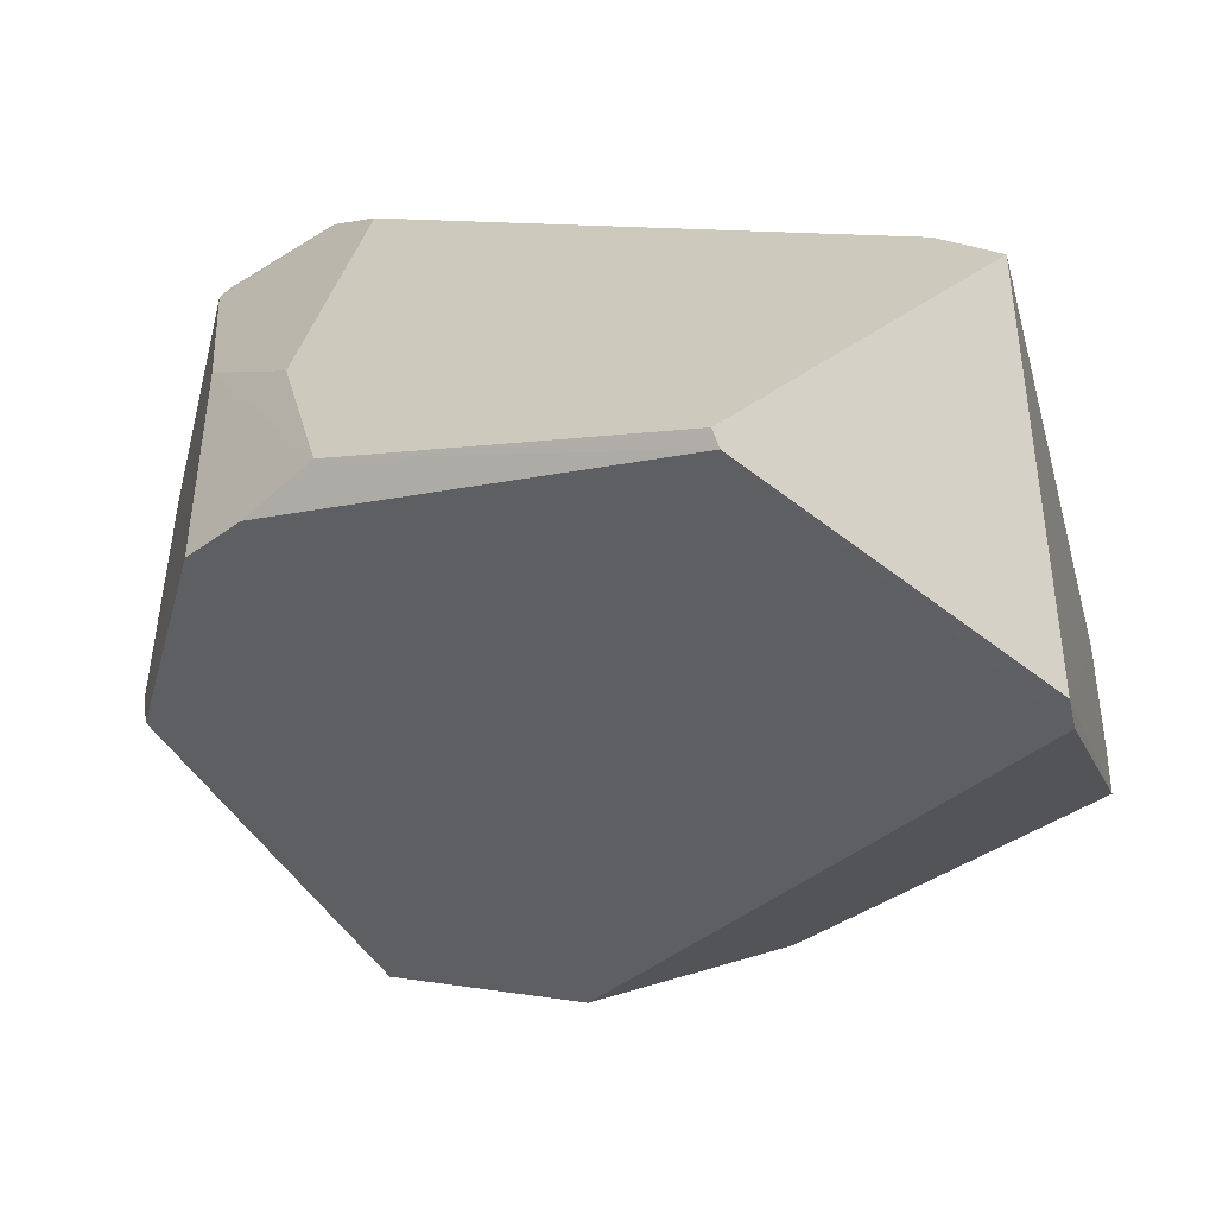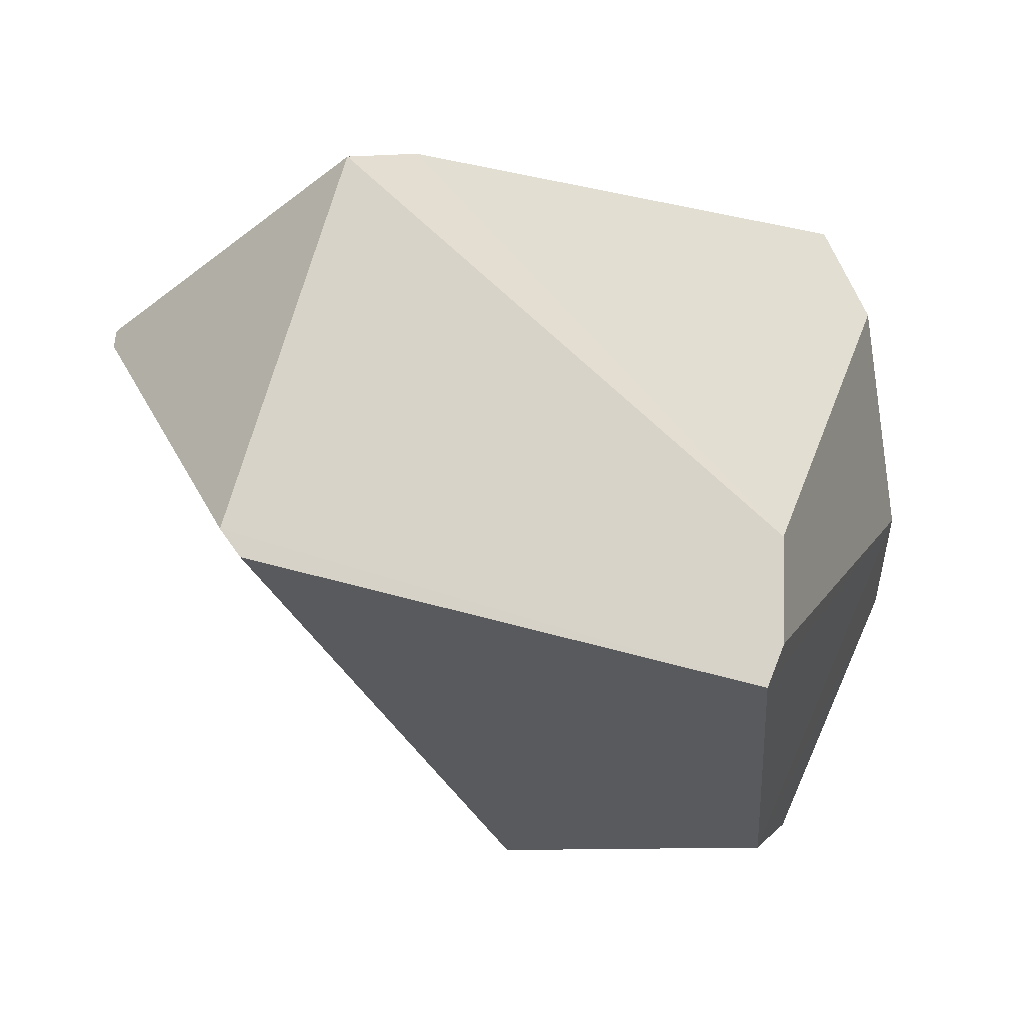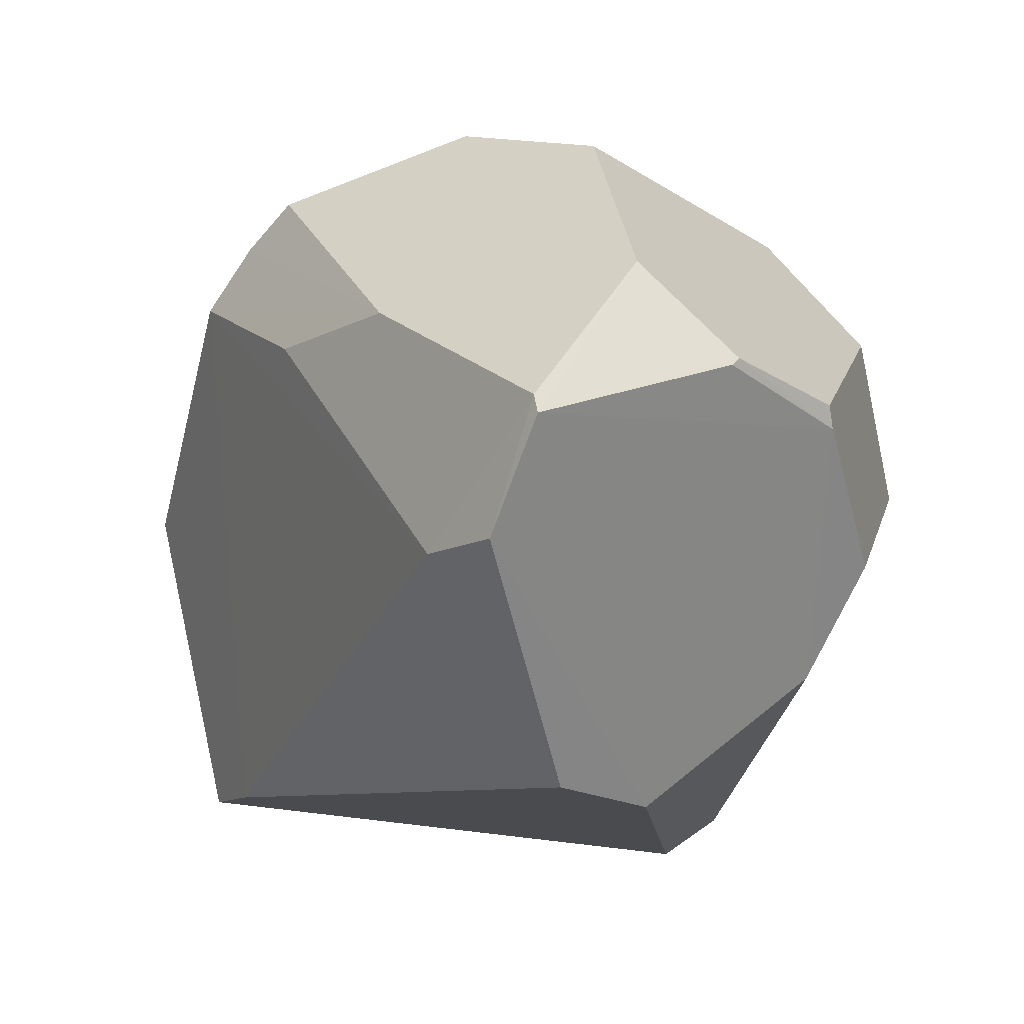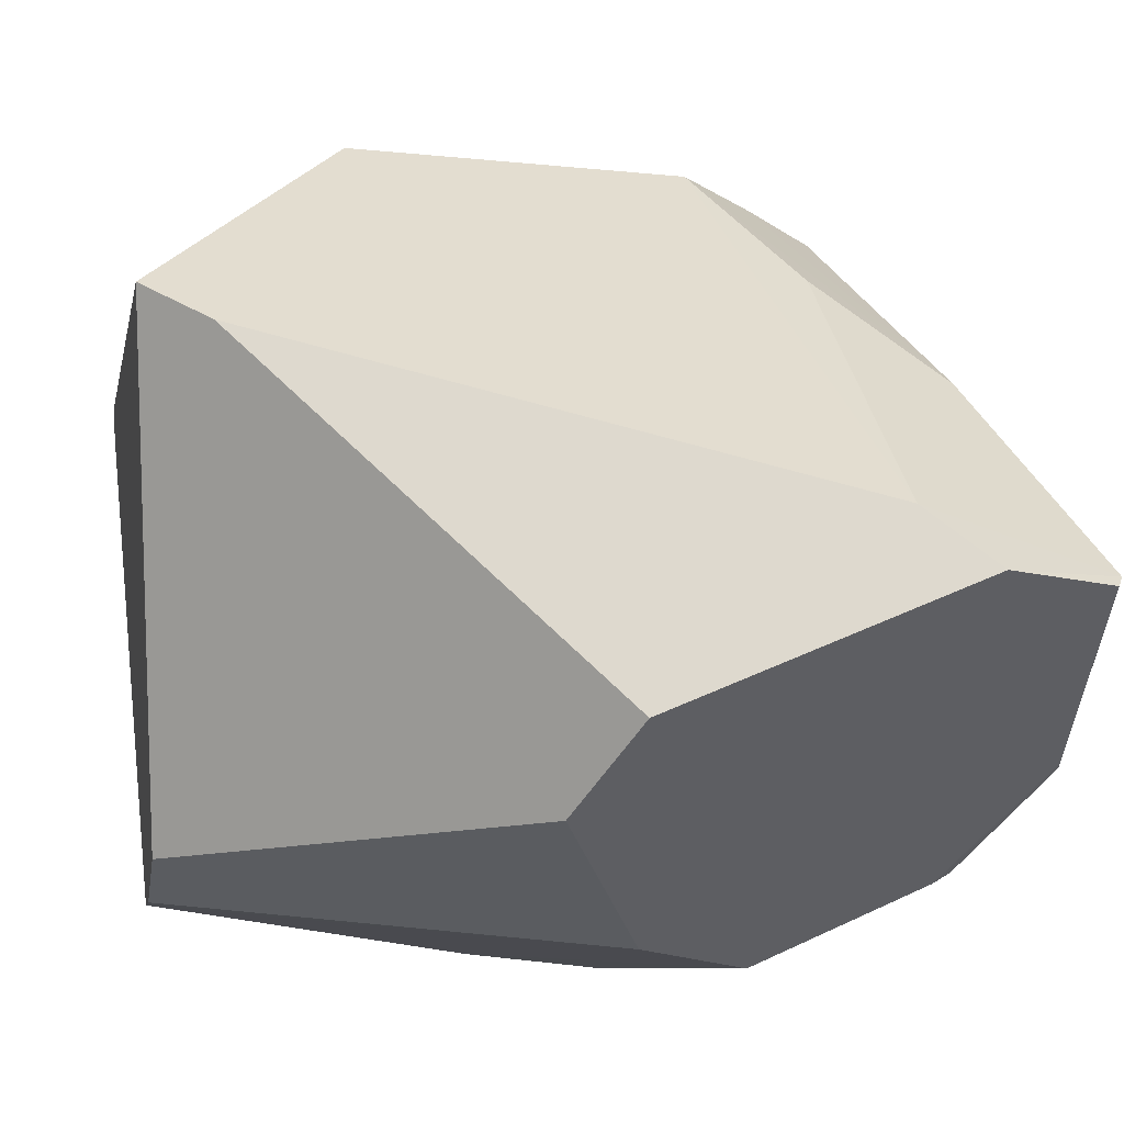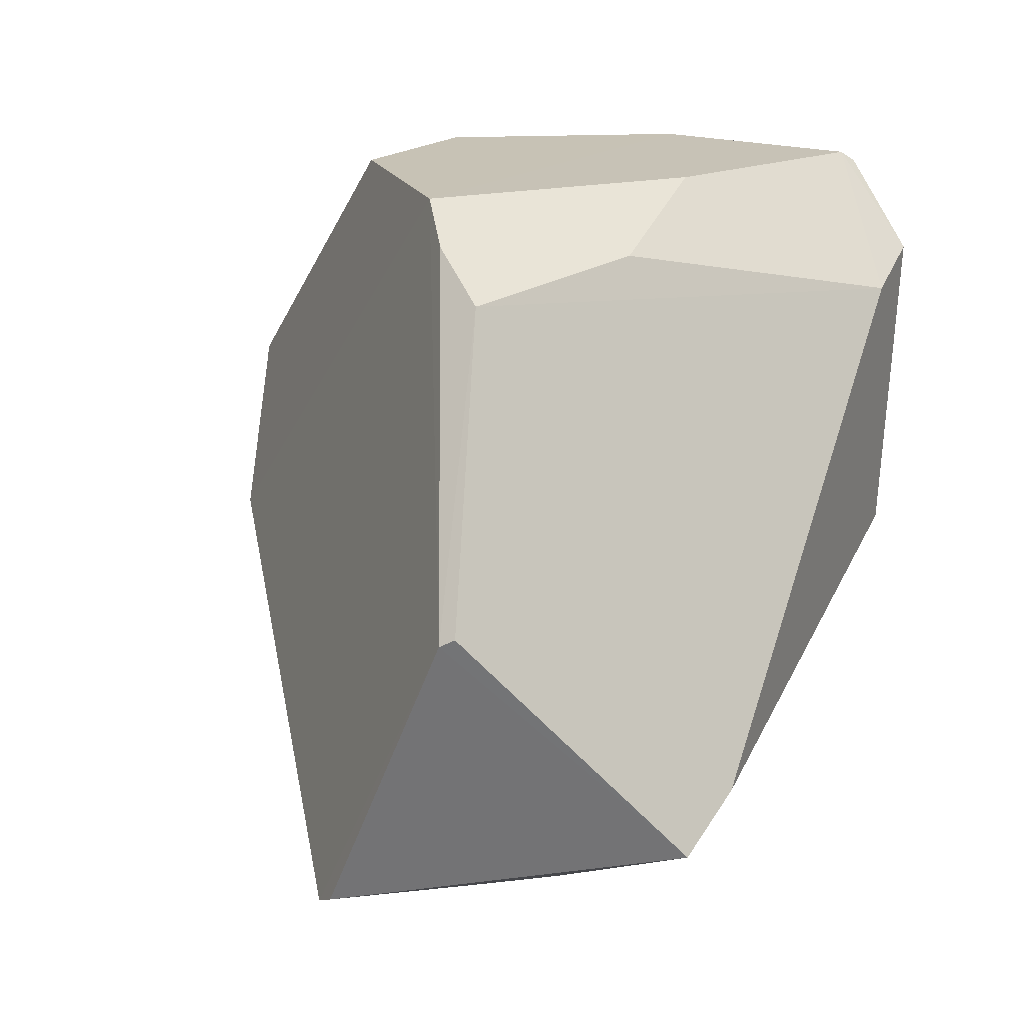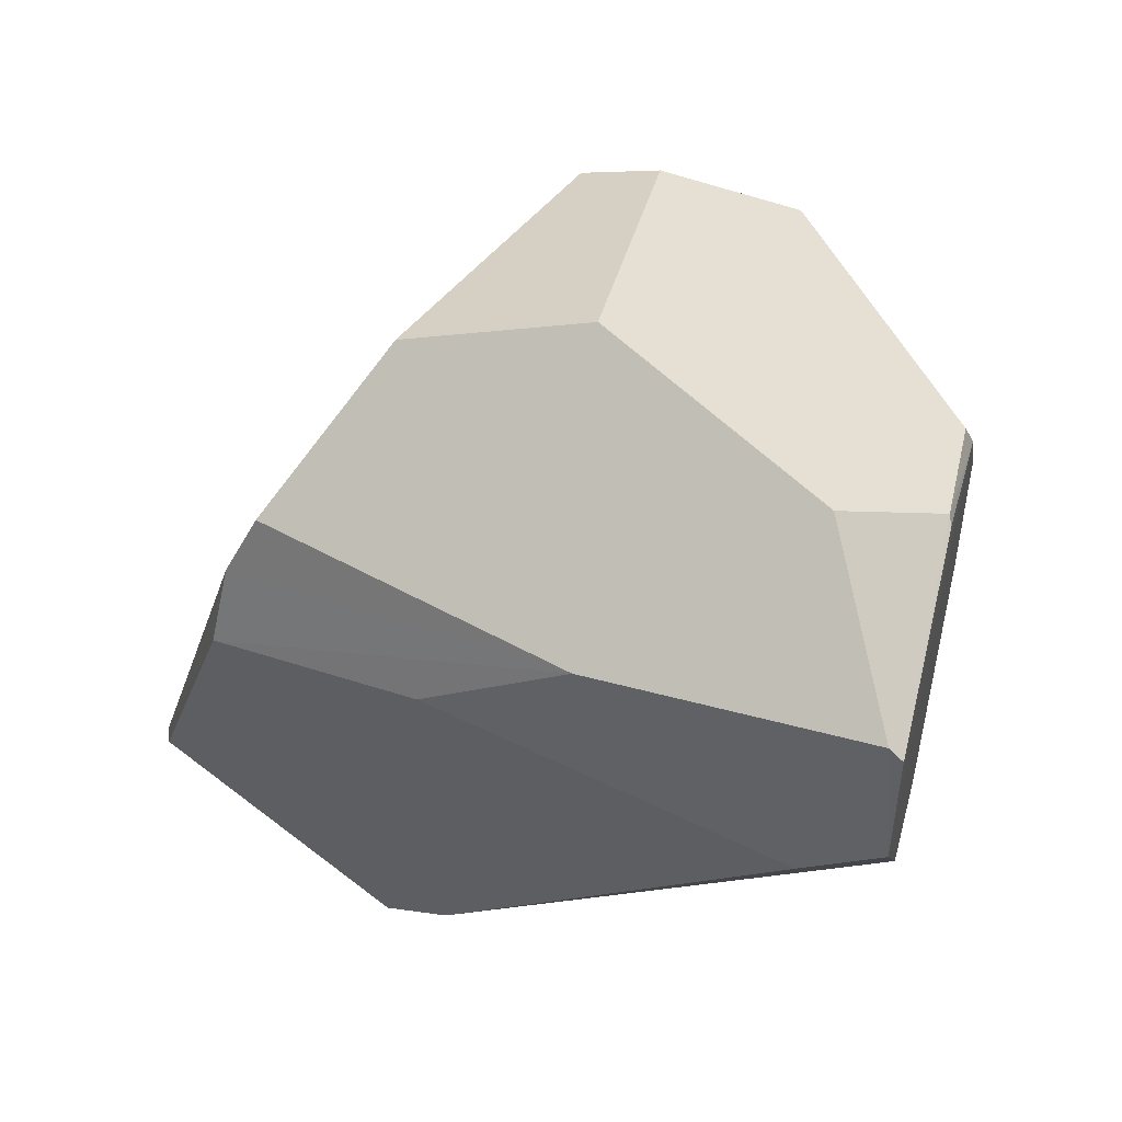
<metadata>
{"format":"obj","ext":"obj","renderer":"f3d","projection":"perspective","resolution":1024,"background":"white","views":[{"elev":4.6,"azim":-83.0,"up":"+Z"},{"elev":-3.8,"azim":-5.5,"up":"+Z"},{"elev":36.3,"azim":42.2,"up":"+Y"},{"elev":58.9,"azim":77.6,"up":"+Z"},{"elev":-1.0,"azim":-60.5,"up":"+Y"},{"elev":73.6,"azim":1.3,"up":"+Y"}]}
</metadata>
<code>
o Asteroid_3_Icosphere_cell.590
v -6.594 -8.749 -1.648
v -1.551 -1.114 -6.854
v -6.922 -8.66 -1.189
v -1.269 2.221 -6.561
v -8.926 -3.876 2.37
v -7.042 3.239 1.256
v -6.465 4.231 0.6752
v -4.21 5.479 -2.048
v 1.839 -9.634 -3.752
v 2.706 -4.195 -6.639
v 2.191 -9.267 -1.298
v -3.631 -6.611 5.425
v -4.864 -7.725 5.122
v 4.625 -1.455 5.061
v 5.152 -2.832 3.283
v 2.129 -9.544 -3.049
v 2.453 3.148 6.046
v -8.885 -3.754 2.667
v -7.343 2.094 2.171
v -3.767 3.305 3.414
v 3.836 4.153 6.004
v 5.842 -1.769 -0.5413
v 3.654 -1.806 -6.356
v 5.949 0.08554 -2.02
v 0.1254 2.808 -6.371
v 2.708 1.612 -6.194
v -1.228 5.128 3.371
v 3.864 6.061 4.882
v 3.62 6.217 4.706
v 5.446 3.354 -1.259
v 4.746 5.458 0.9278
v -0.9395 6.415 -2.064
v 5.272 3.739 -1.349
v 2.752 6.773 1.108
v 4.724 5.474 0.7045
f 6 7 5
f 9 10 22
f 18 19 5
f 27 34 7
f 6 27 7
f 25 4 8
f 9 2 10
f 6 19 27
f 5 2 1
f 19 20 27
f 24 26 33
f 34 35 33
f 35 30 33
f 35 31 30
f 31 28 30
f 28 21 30
f 21 14 15
f 32 33 26
f 12 13 11
f 13 3 11
f 3 16 11
f 3 9 16
f 3 1 9
f 1 2 9
f 17 14 21
f 28 29 21
f 29 17 21
f 12 15 14
f 7 8 2
f 8 4 2
f 4 25 2
f 25 26 2
f 25 32 26
f 8 34 32
f 25 8 32
f 8 7 34
f 2 23 10
f 29 28 34
f 28 35 34
f 28 31 35
f 17 12 14
f 17 19 12
f 19 18 12
f 18 13 12
f 22 10 24
f 18 5 13
f 10 23 24
f 5 3 13
f 5 1 3
f 33 30 24
f 15 30 21
f 30 22 24
f 15 11 22
f 20 19 17
f 11 16 22
f 19 6 5
f 16 9 22
f 27 17 29
f 27 29 34
f 5 7 2
f 24 23 26
f 32 34 33
f 12 11 15
f 2 26 23
f 15 22 30
f 27 20 17

</code>
